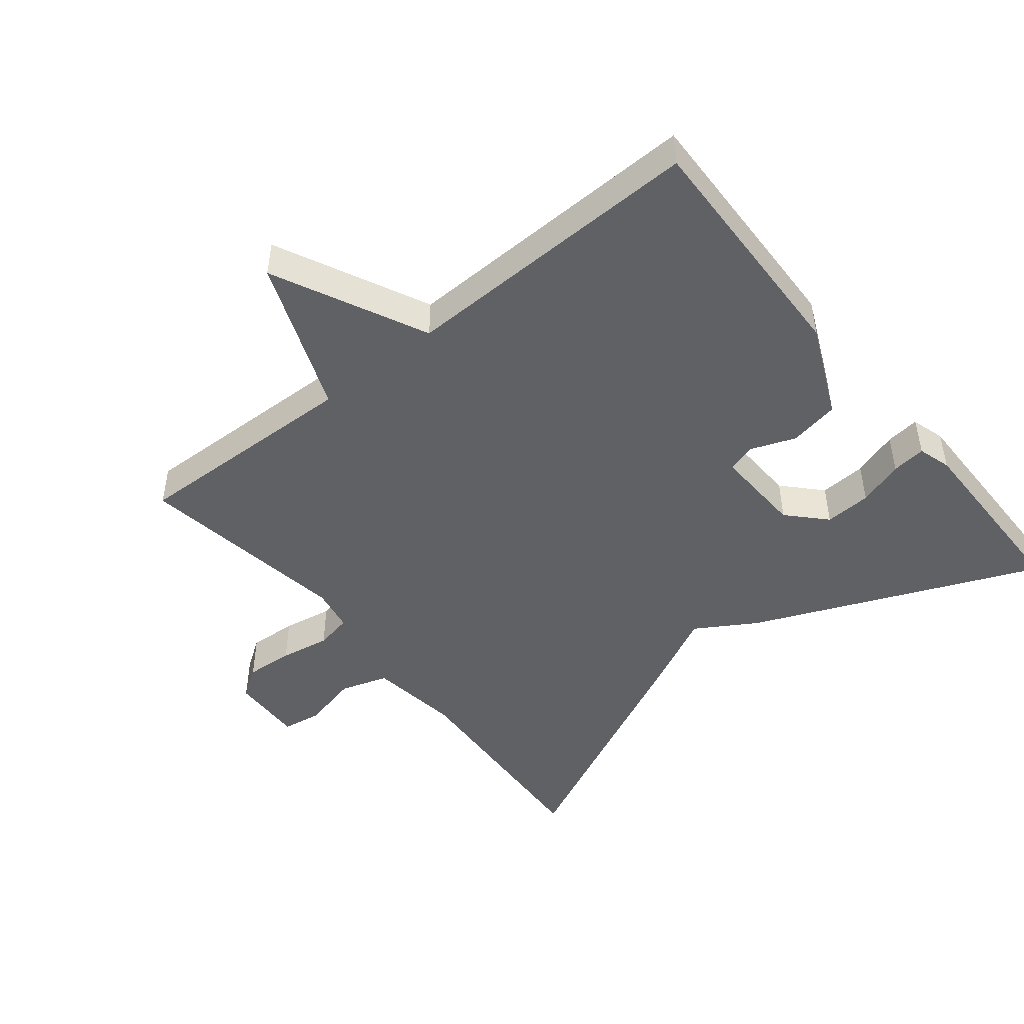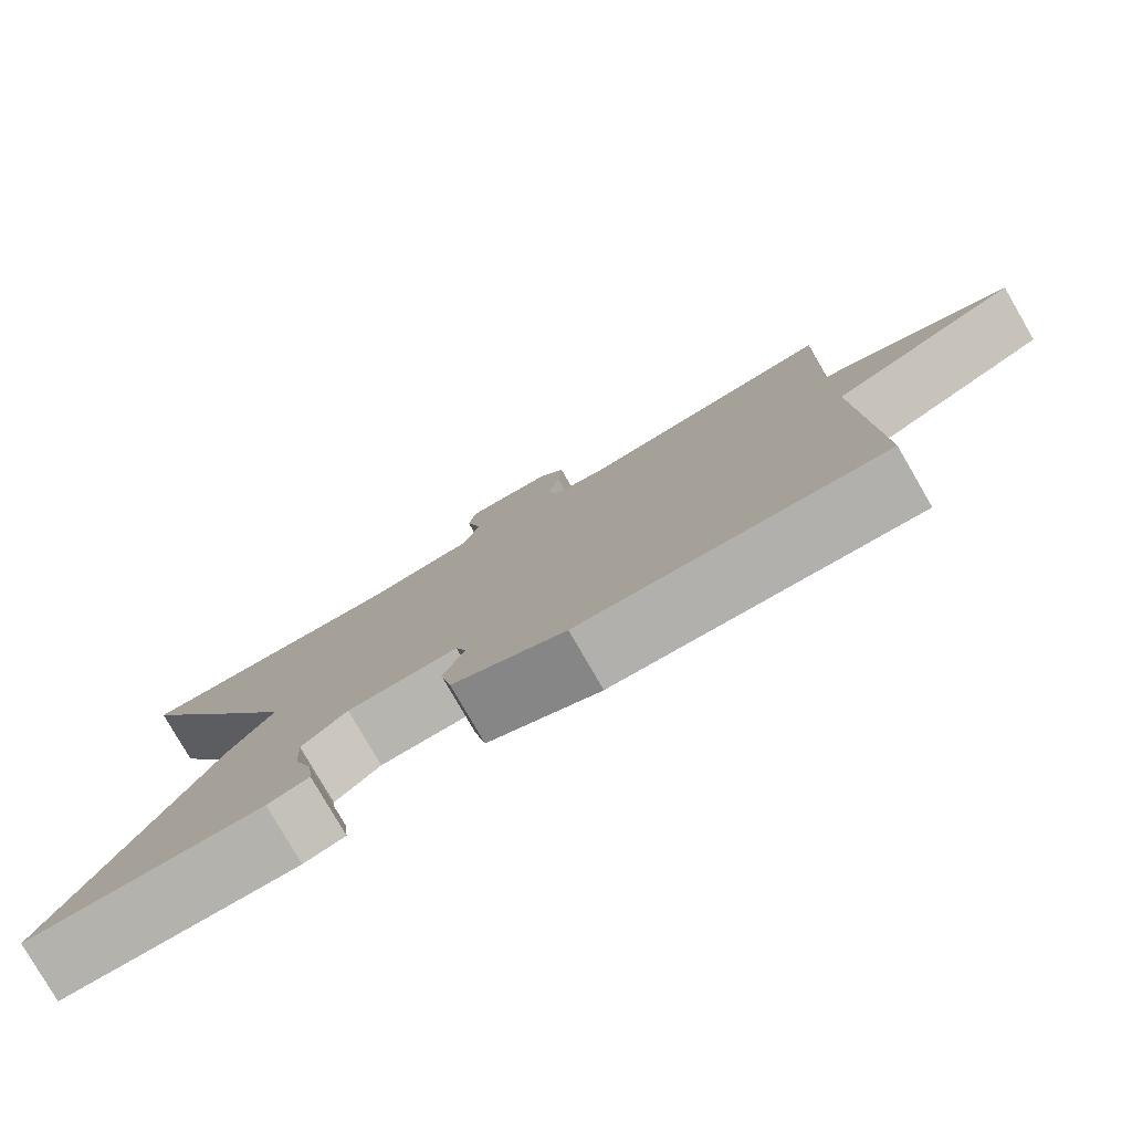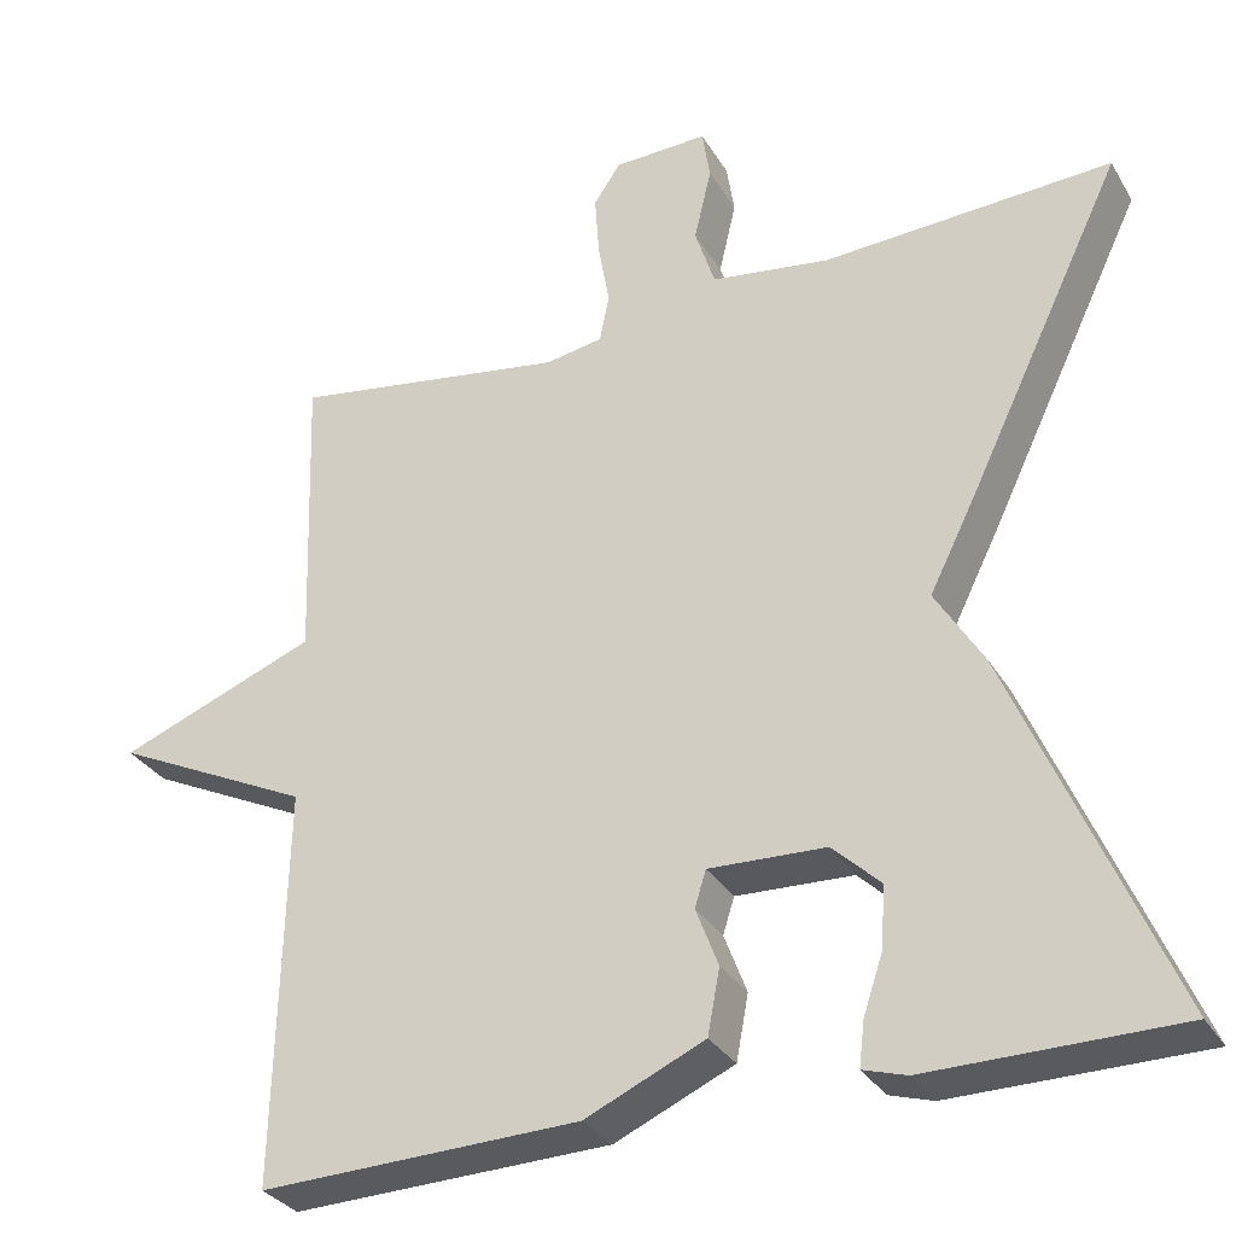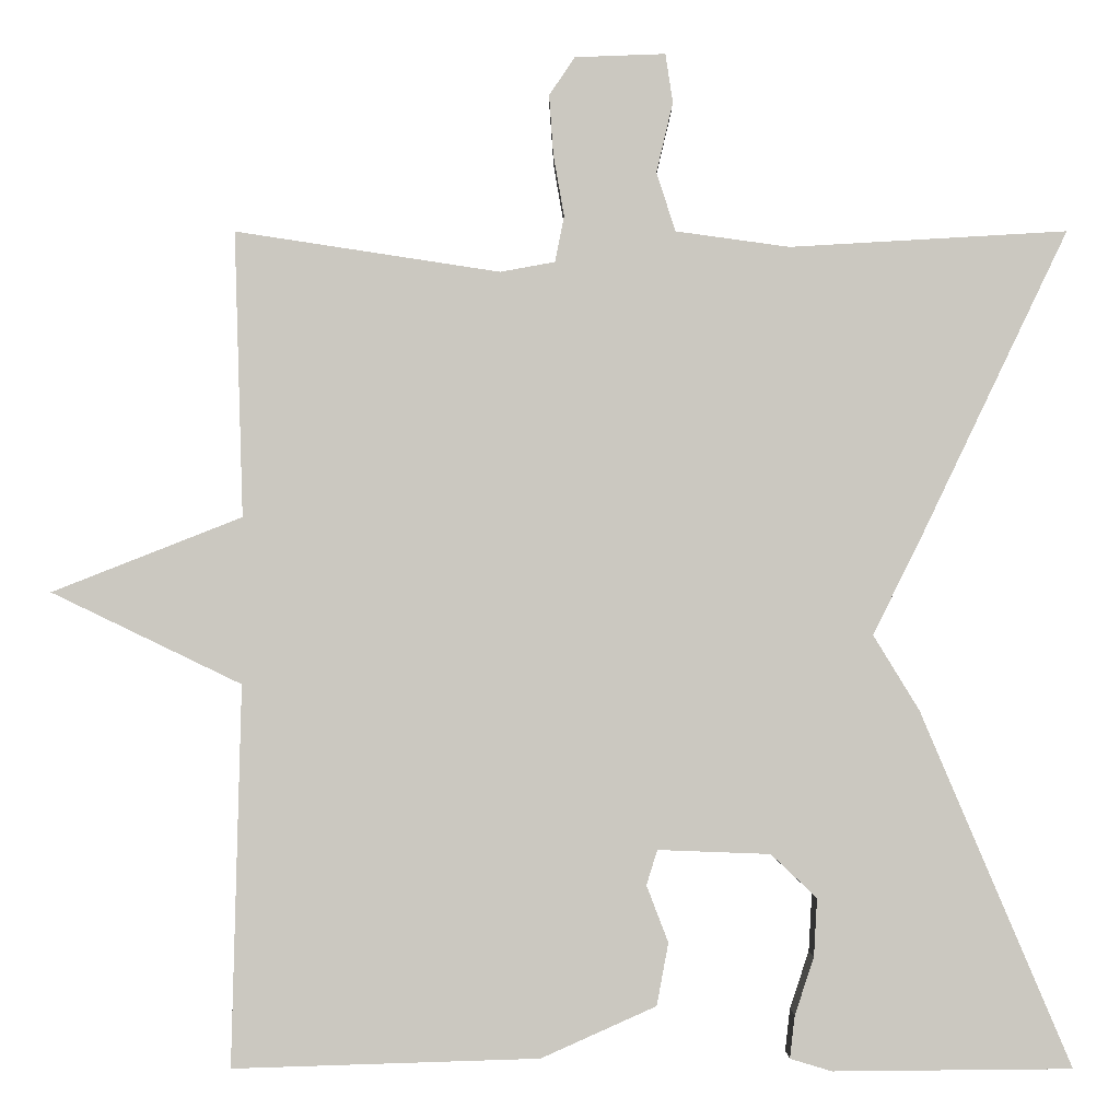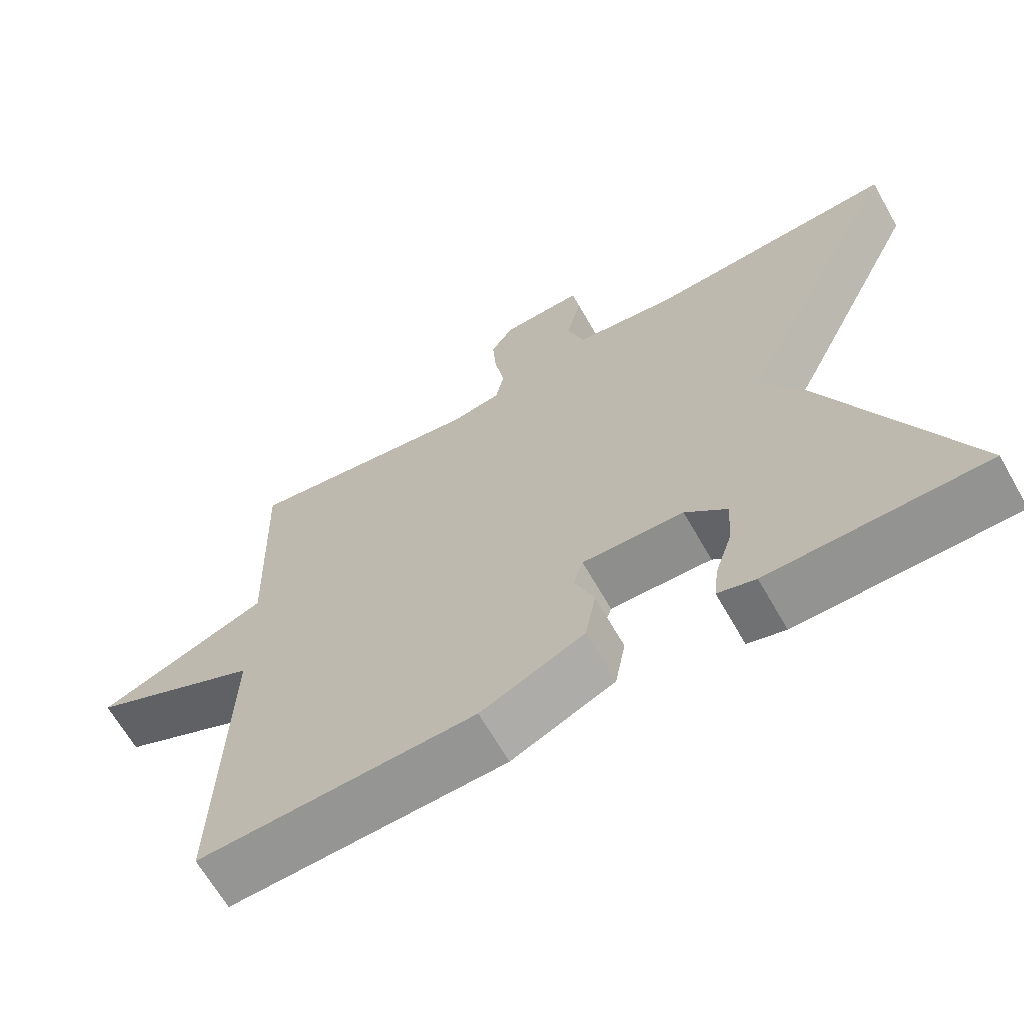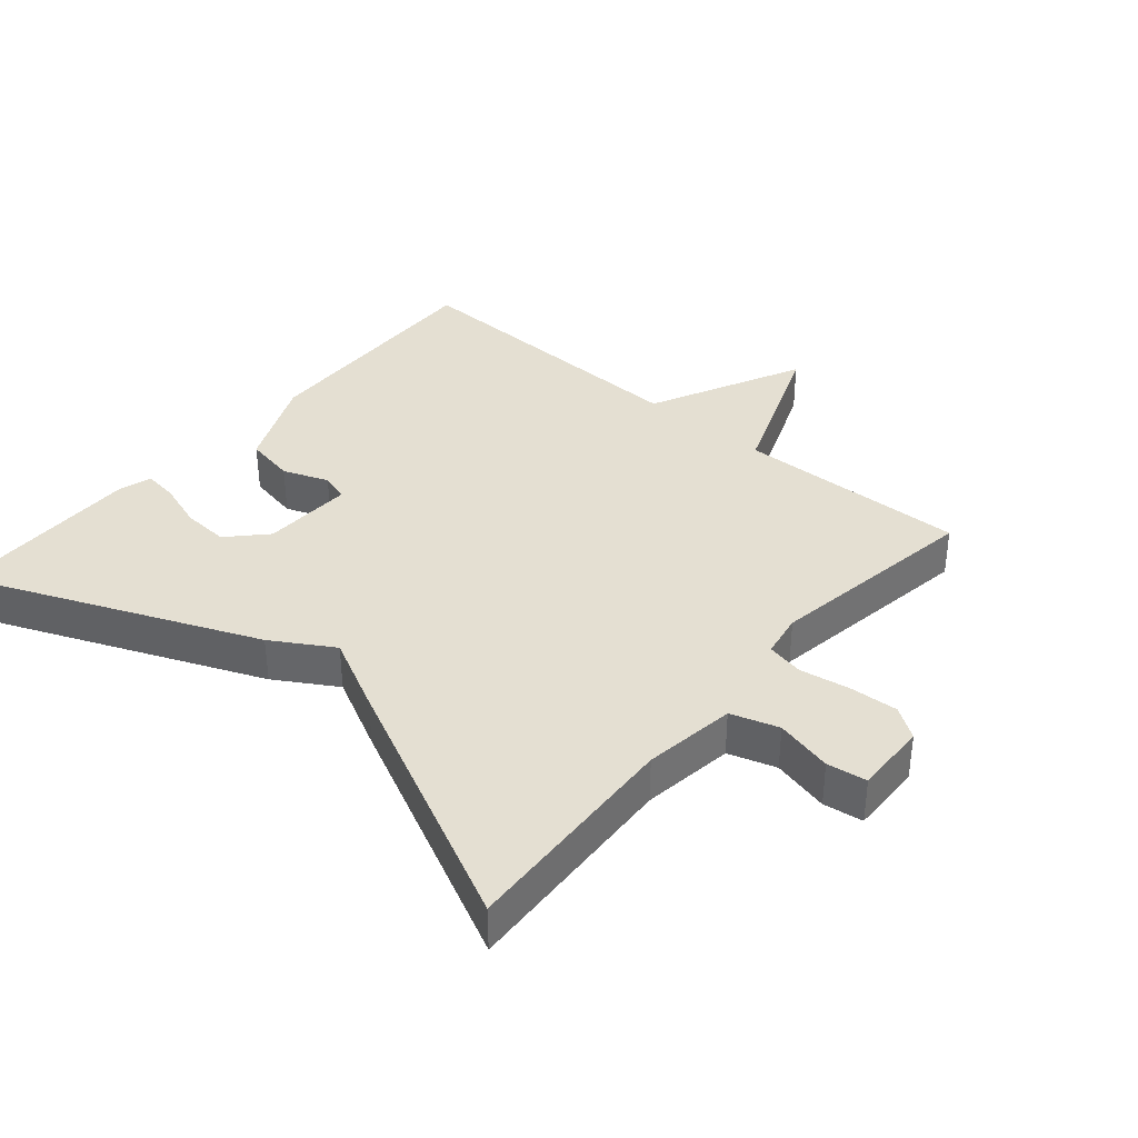
<metadata>
{"format":"obj","ext":"obj","renderer":"f3d","projection":"perspective","resolution":1024,"background":"white","views":[{"elev":-47.3,"azim":128.9,"up":"+Y"},{"elev":-79.9,"azim":30.1,"up":"+Z"},{"elev":-31.2,"azim":-154.1,"up":"+Z"},{"elev":-2.3,"azim":-179.9,"up":"+Z"},{"elev":-66.2,"azim":-150.3,"up":"+Z"},{"elev":37.0,"azim":-49.4,"up":"+Y"}]}
</metadata>
<code>
v -0.5 0.07 0.5
v -0.167 0.07 0.481
v -0.03 0.07 0.5
v -0.007 0.07 0.571
v -0.027 0.07 0.656
v -0.018 0.07 0.715
v 0.091 0.07 0.711
v 0.122 0.07 0.665
v 0.117 0.07 0.593
v 0.104 0.07 0.518
v 0.115 0.07 0.463
v 0.181 0.07 0.451
v 0.5 0.07 0.5
v 0.489 0.07 0.156
v 0.718 0.07 0.066
v 0.489 0.07 -0.044
v 0.5 0.07 -0.5
v 0.132 0.07 -0.488
v -0.006 0.07 -0.426
v -0.02 0.07 -0.351
v 0.006 0.07 -0.283
v -0.007 0.07 -0.241
v -0.142 0.07 -0.246
v -0.197 0.07 -0.298
v -0.193 0.07 -0.368
v -0.17 0.07 -0.437
v -0.164 0.07 -0.488
v -0.214 0.07 -0.503
v -0.5 0.07 -0.5
v -0.32 0.07 -0.075
v -0.265 0.07 0.015
v -0.32 0.07 0.125
v -0.5 0 0.5
v -0.167 0 0.481
v -0.03 0 0.5
v -0.007 0 0.571
v -0.027 0 0.656
v -0.018 0 0.715
v 0.091 0 0.711
v 0.122 0 0.665
v 0.117 0 0.593
v 0.104 0 0.518
v 0.115 0 0.463
v 0.181 0 0.451
v 0.5 0 0.5
v 0.489 0 0.156
v 0.718 0 0.066
v 0.489 0 -0.044
v 0.5 0 -0.5
v 0.132 0 -0.488
v -0.006 0 -0.426
v -0.02 0 -0.351
v 0.006 0 -0.283
v -0.007 0 -0.241
v -0.142 0 -0.246
v -0.197 0 -0.298
v -0.193 0 -0.368
v -0.17 0 -0.437
v -0.164 0 -0.488
v -0.214 0 -0.503
v -0.5 0 -0.5
v -0.32 0 -0.075
v -0.265 0 0.015
v -0.32 0 0.125
f 31 32 1 2
f 28 29 30 31
f 25 26 27 28
f 24 25 28 31
f 31 2 3
f 24 31 3
f 23 24 3
f 19 20 21
f 18 19 21
f 17 18 21
f 16 17 21
f 16 21 22
f 16 22 23
f 15 16 23
f 14 15 23
f 12 13 14 23
f 8 9 10
f 7 8 10
f 6 7 10
f 5 6 10
f 4 5 10
f 4 10 11
f 3 4 11
f 23 3 11
f 11 12 23
f 34 33 64 63
f 63 62 61 60
f 60 59 58 57
f 63 60 57 56
f 35 34 63
f 35 63 56
f 35 56 55
f 53 52 51
f 53 51 50
f 53 50 49
f 53 49 48
f 54 53 48
f 55 54 48
f 55 48 47
f 55 47 46
f 55 46 45 44
f 42 41 40
f 42 40 39
f 42 39 38
f 42 38 37
f 42 37 36
f 43 42 36
f 43 36 35
f 43 35 55
f 55 44 43
f 1 33 34 2
f 2 34 35 3
f 3 35 36 4
f 4 36 37 5
f 5 37 38 6
f 6 38 39 7
f 7 39 40 8
f 8 40 41 9
f 9 41 42 10
f 10 42 43 11
f 11 43 44 12
f 12 44 45 13
f 13 45 46 14
f 14 46 47 15
f 15 47 48 16
f 16 48 49 17
f 17 49 50 18
f 18 50 51 19
f 19 51 52 20
f 20 52 53 21
f 21 53 54 22
f 22 54 55 23
f 23 55 56 24
f 24 56 57 25
f 25 57 58 26
f 26 58 59 27
f 27 59 60 28
f 28 60 61 29
f 29 61 62 30
f 30 62 63 31
f 31 63 64 32
f 32 64 33 1

</code>
